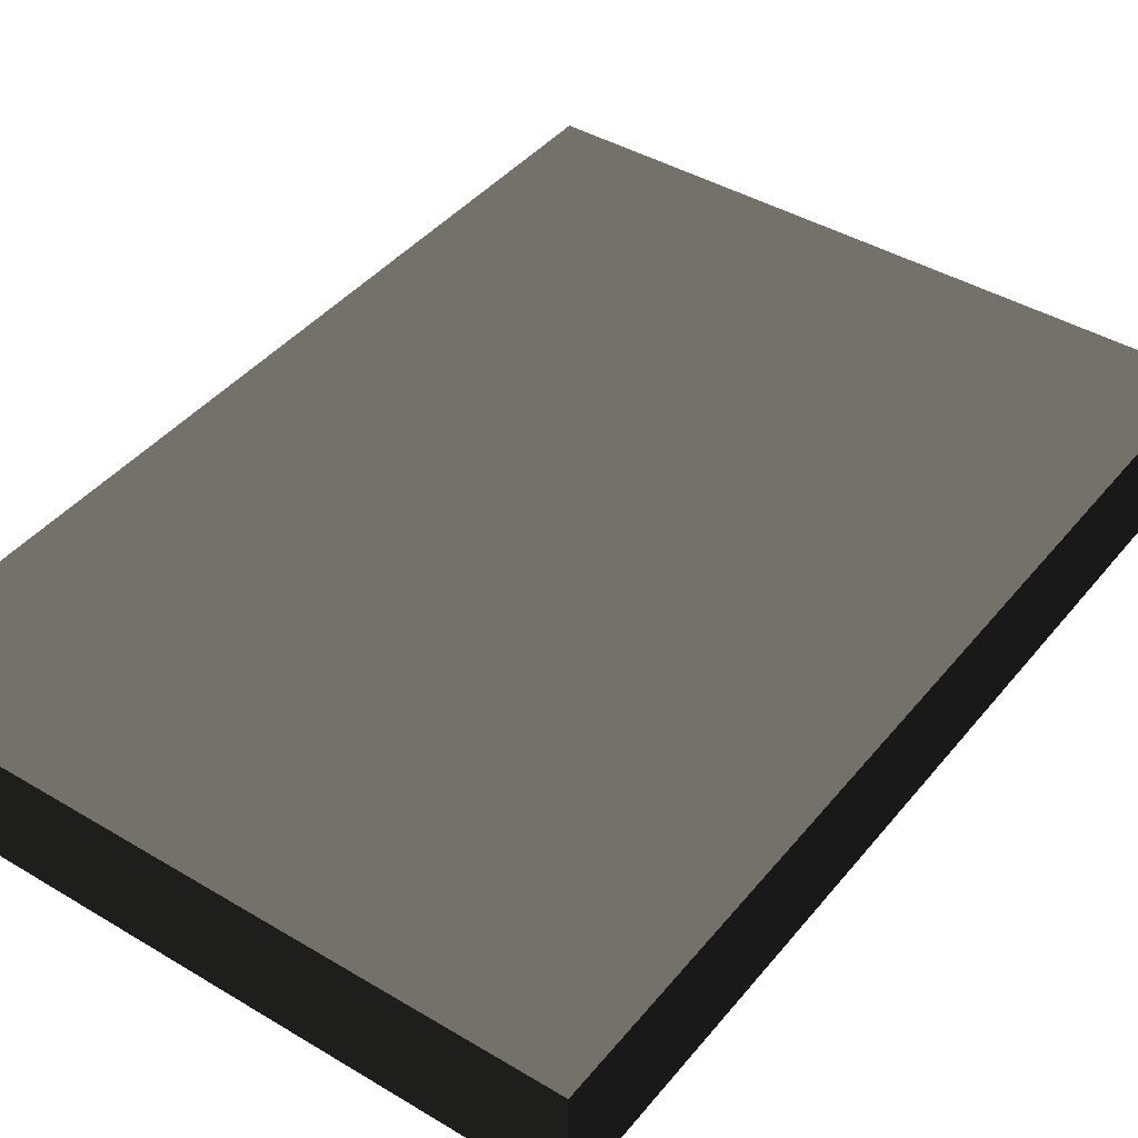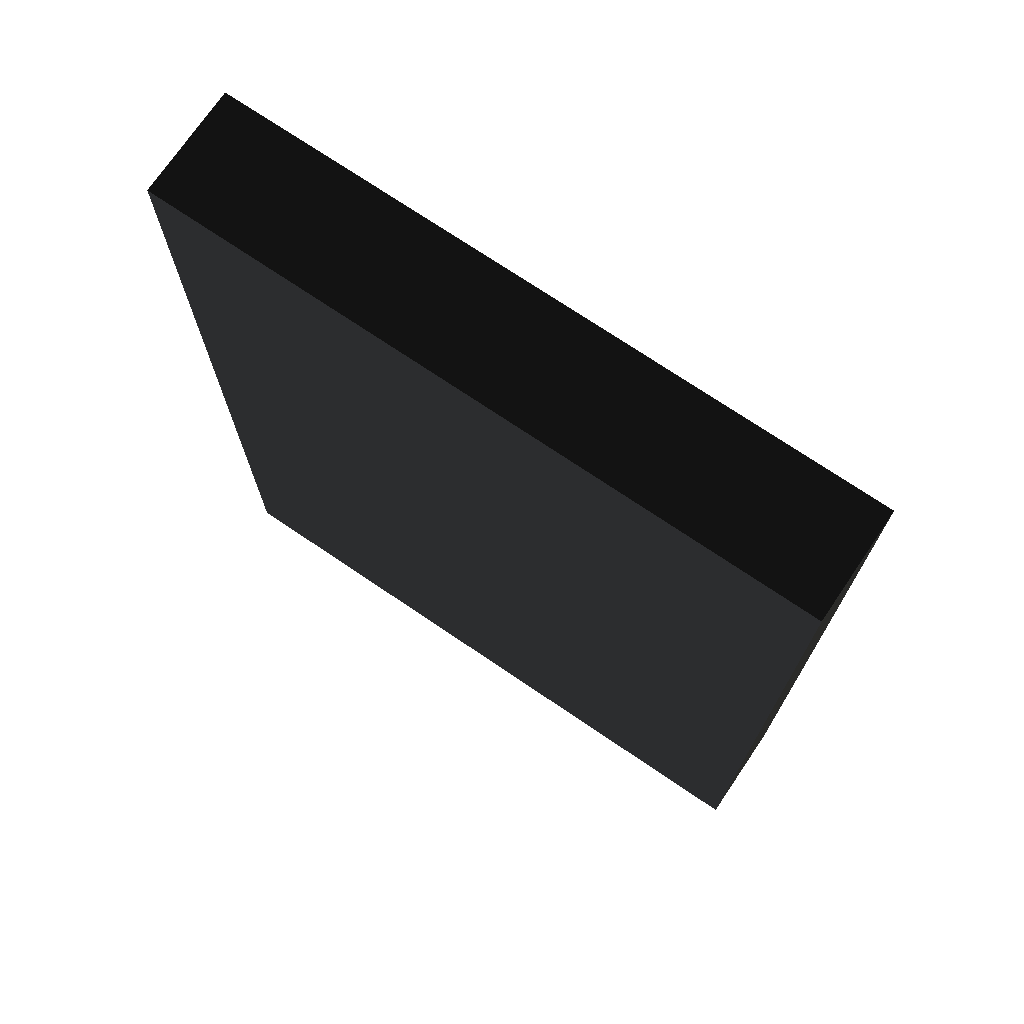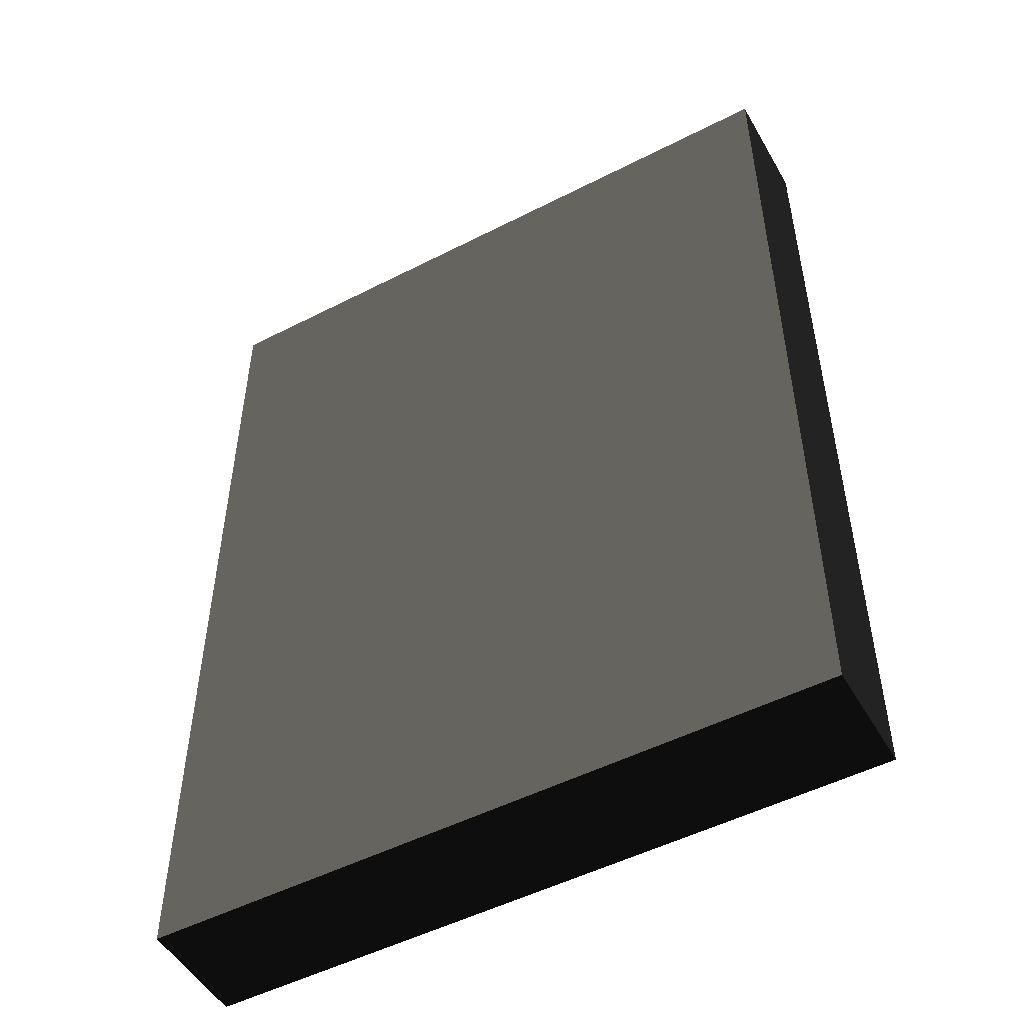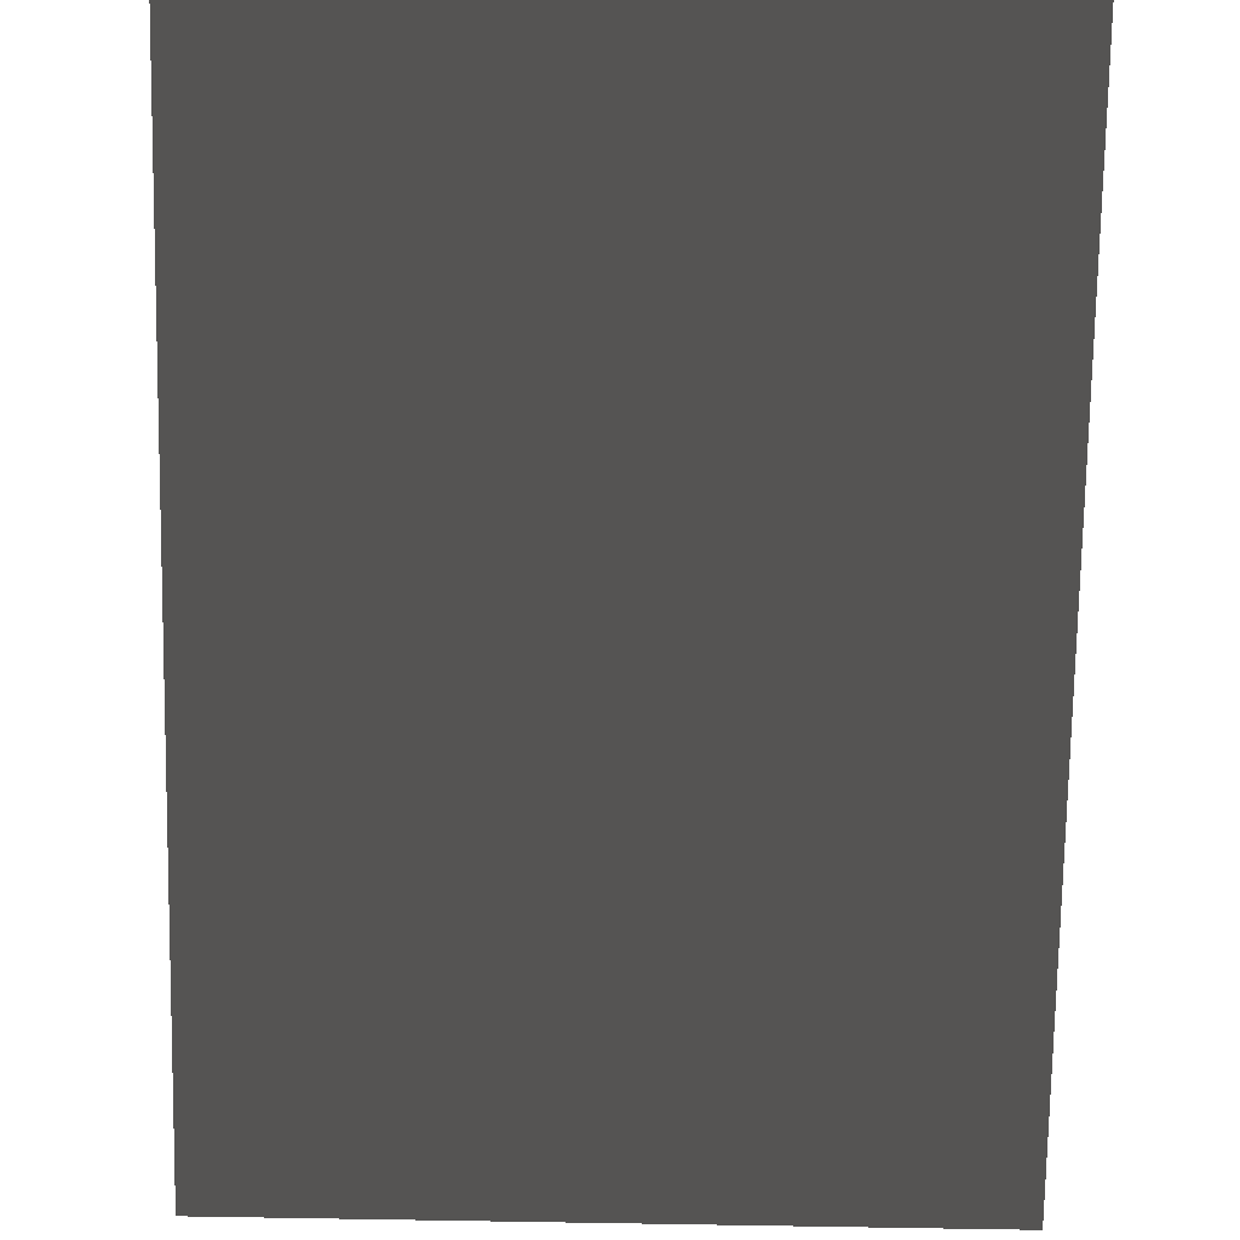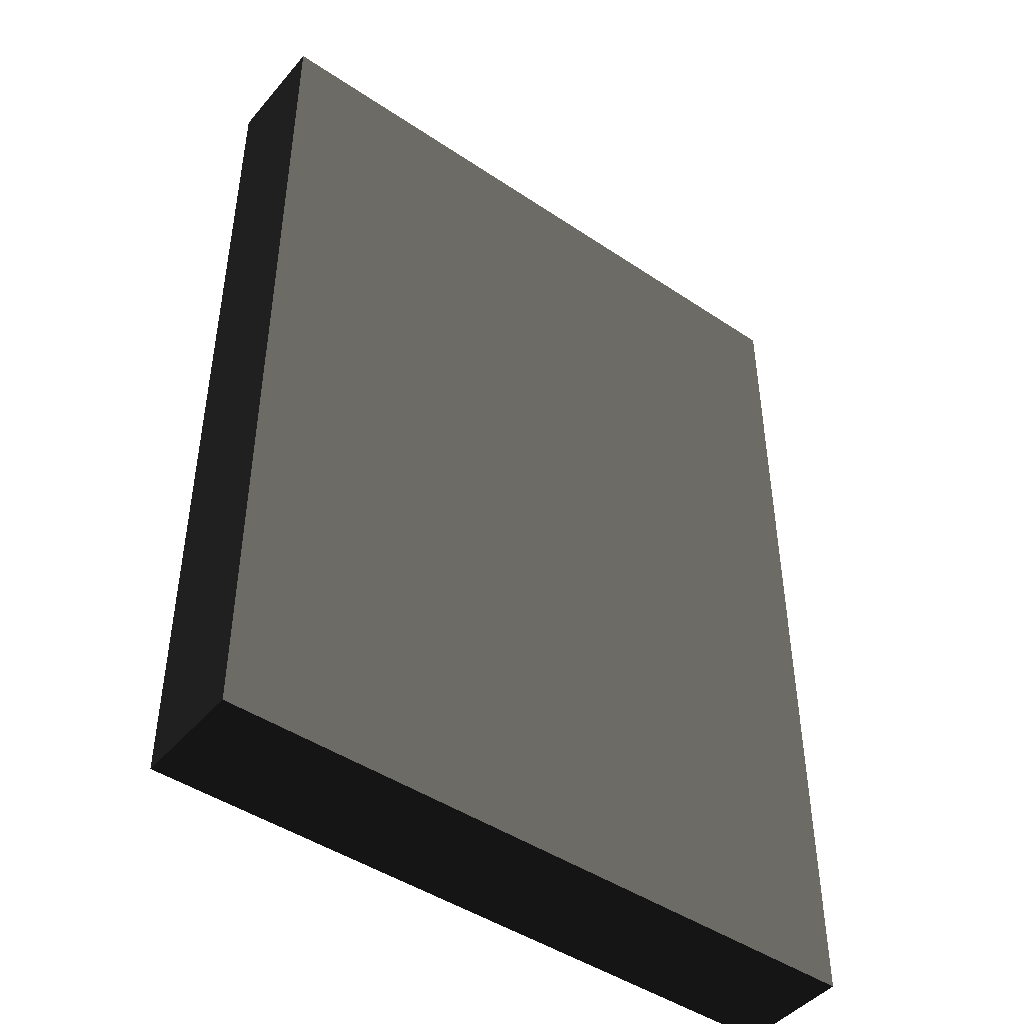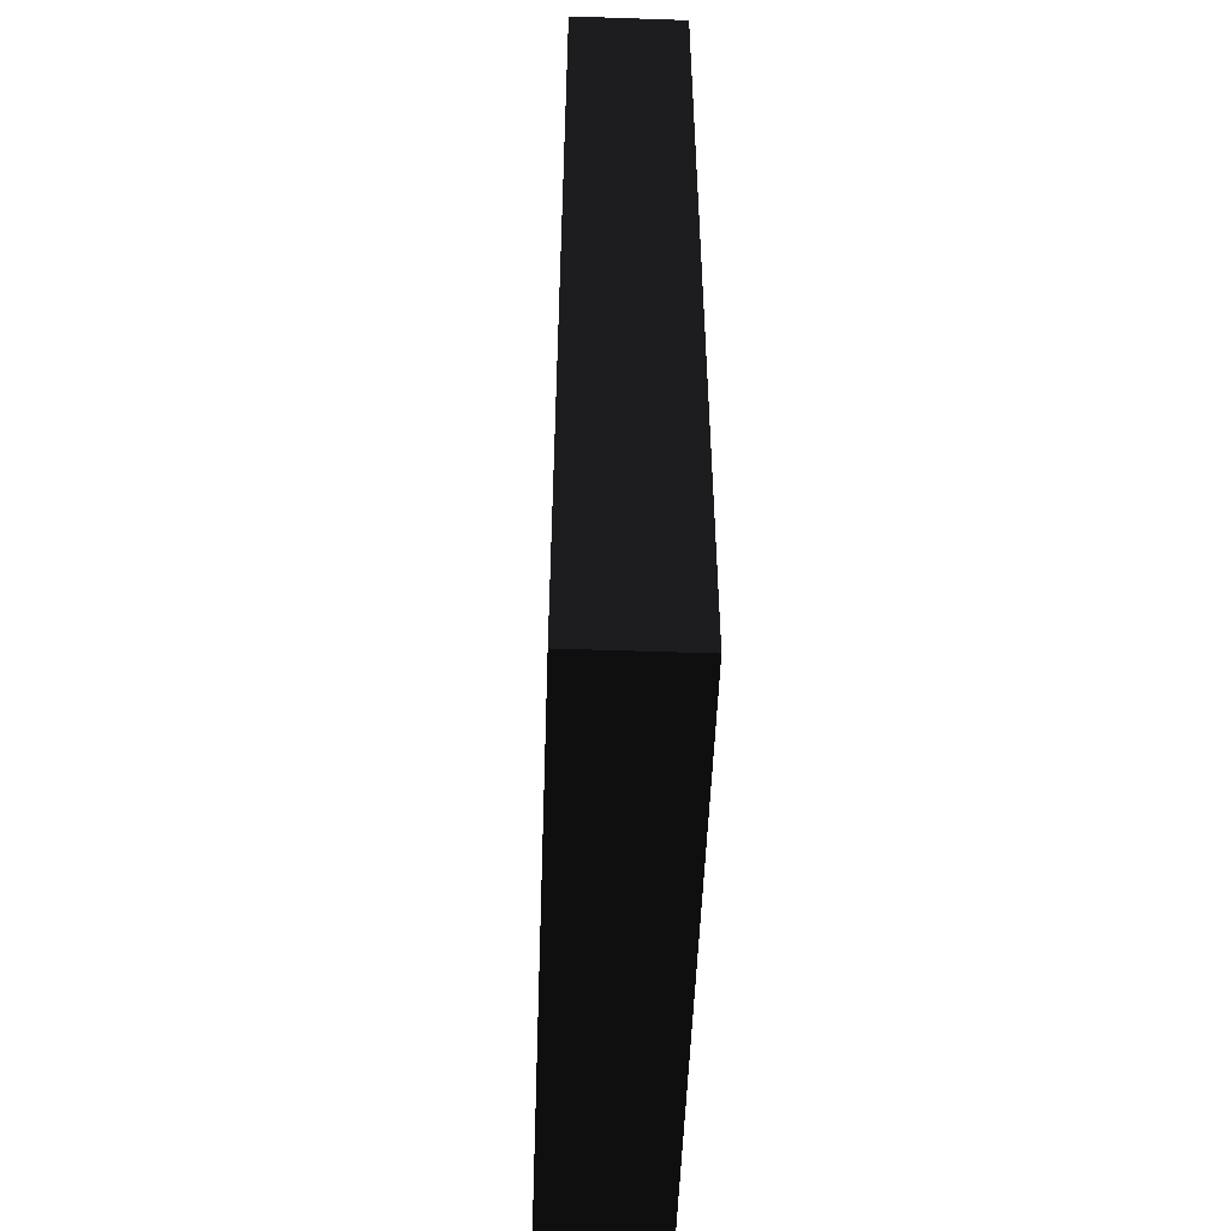
<metadata>
{"format":"obj","ext":"obj","renderer":"f3d","projection":"perspective","resolution":1024,"background":"white","views":[{"elev":42.1,"azim":35.7,"up":"+Z"},{"elev":73.0,"azim":-145.9,"up":"+Y"},{"elev":-50.8,"azim":29.2,"up":"+Y"},{"elev":-75.6,"azim":-1.0,"up":"+Z"},{"elev":-45.5,"azim":142.3,"up":"+Y"},{"elev":-52.1,"azim":-92.1,"up":"+Y"}]}
</metadata>
<code>
v -1.794 0 0.2976 0.498 0.498 0.498 #0.498
v 1.794 0 0.2976 0.498 0.498 0.498 #0.498
v -1.794 5 0.2976 0.498 0.498 0.498 #0.498
v 1.794 0 0.2976 0.498 0.498 0.498 #0.498
v 1.794 5 0.2976 0.498 0.498 0.498 #0.498
v -1.794 5 0.2976 0.498 0.498 0.498 #0.498
v -1.794 5 0.2976 0.498 0.498 0.498 #0.498
v 1.794 5 0.2976 0.498 0.498 0.498 #0.498
v -1.794 5 -0.2976 0.498 0.498 0.498 #0.498
v 1.794 5 0.2976 0.498 0.498 0.498 #0.498
v 1.794 5 -0.2976 0.498 0.498 0.498 #0.498
v -1.794 5 -0.2976 0.498 0.498 0.498 #0.498
v -1.794 5 -0.2976 0.498 0.498 0.498 #0.498
v 1.794 5 -0.2976 0.498 0.498 0.498 #0.498
v -1.794 0 -0.2976 0.498 0.498 0.498 #0.498
v 1.794 5 -0.2976 0.498 0.498 0.498 #0.498
v 1.794 0 -0.2976 0.498 0.498 0.498 #0.498
v -1.794 0 -0.2976 0.498 0.498 0.498 #0.498
v -1.794 0 -0.2976 0.498 0.498 0.498 #0.498
v 1.794 0 -0.2976 0.498 0.498 0.498 #0.498
v -1.794 0 0.2976 0.498 0.498 0.498 #0.498
v 1.794 0 -0.2976 0.498 0.498 0.498 #0.498
v 1.794 0 0.2976 0.498 0.498 0.498 #0.498
v -1.794 0 0.2976 0.498 0.498 0.498 #0.498
v 1.794 0 0.2976 0.498 0.498 0.498 #0.498
v 1.794 0 -0.2976 0.498 0.498 0.498 #0.498
v 1.794 5 0.2976 0.498 0.498 0.498 #0.498
v 1.794 0 -0.2976 0.498 0.498 0.498 #0.498
v 1.794 5 -0.2976 0.498 0.498 0.498 #0.498
v 1.794 5 0.2976 0.498 0.498 0.498 #0.498
v -1.794 0 -0.2976 0.498 0.498 0.498 #0.498
v -1.794 0 0.2976 0.498 0.498 0.498 #0.498
v -1.794 5 -0.2976 0.498 0.498 0.498 #0.498
v -1.794 0 0.2976 0.498 0.498 0.498 #0.498
v -1.794 5 0.2976 0.498 0.498 0.498 #0.498
v -1.794 5 -0.2976 0.498 0.498 0.498 #0.498
f 1 2 3
f 4 5 6
f 7 8 9
f 10 11 12
f 13 14 15
f 16 17 18
f 19 20 21
f 22 23 24
f 25 26 27
f 28 29 30
f 31 32 33
f 34 35 36

</code>
